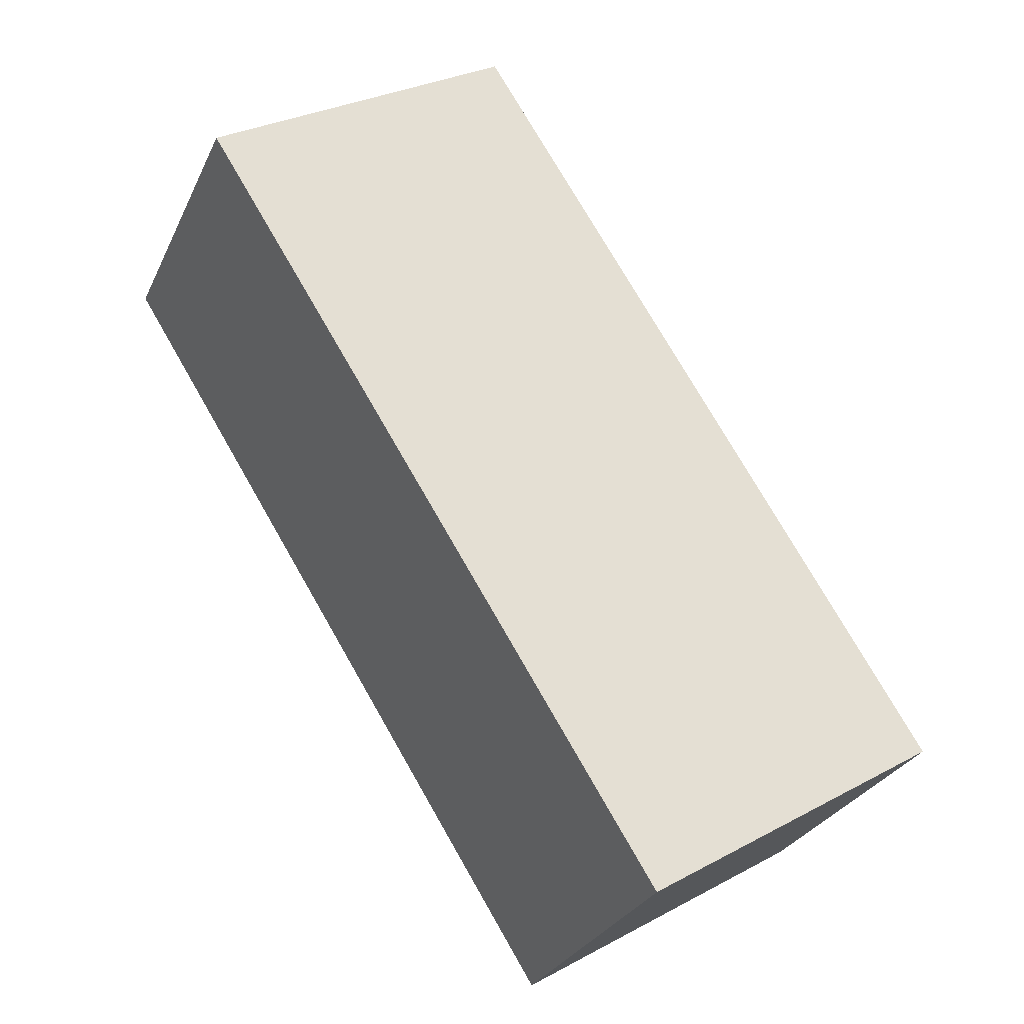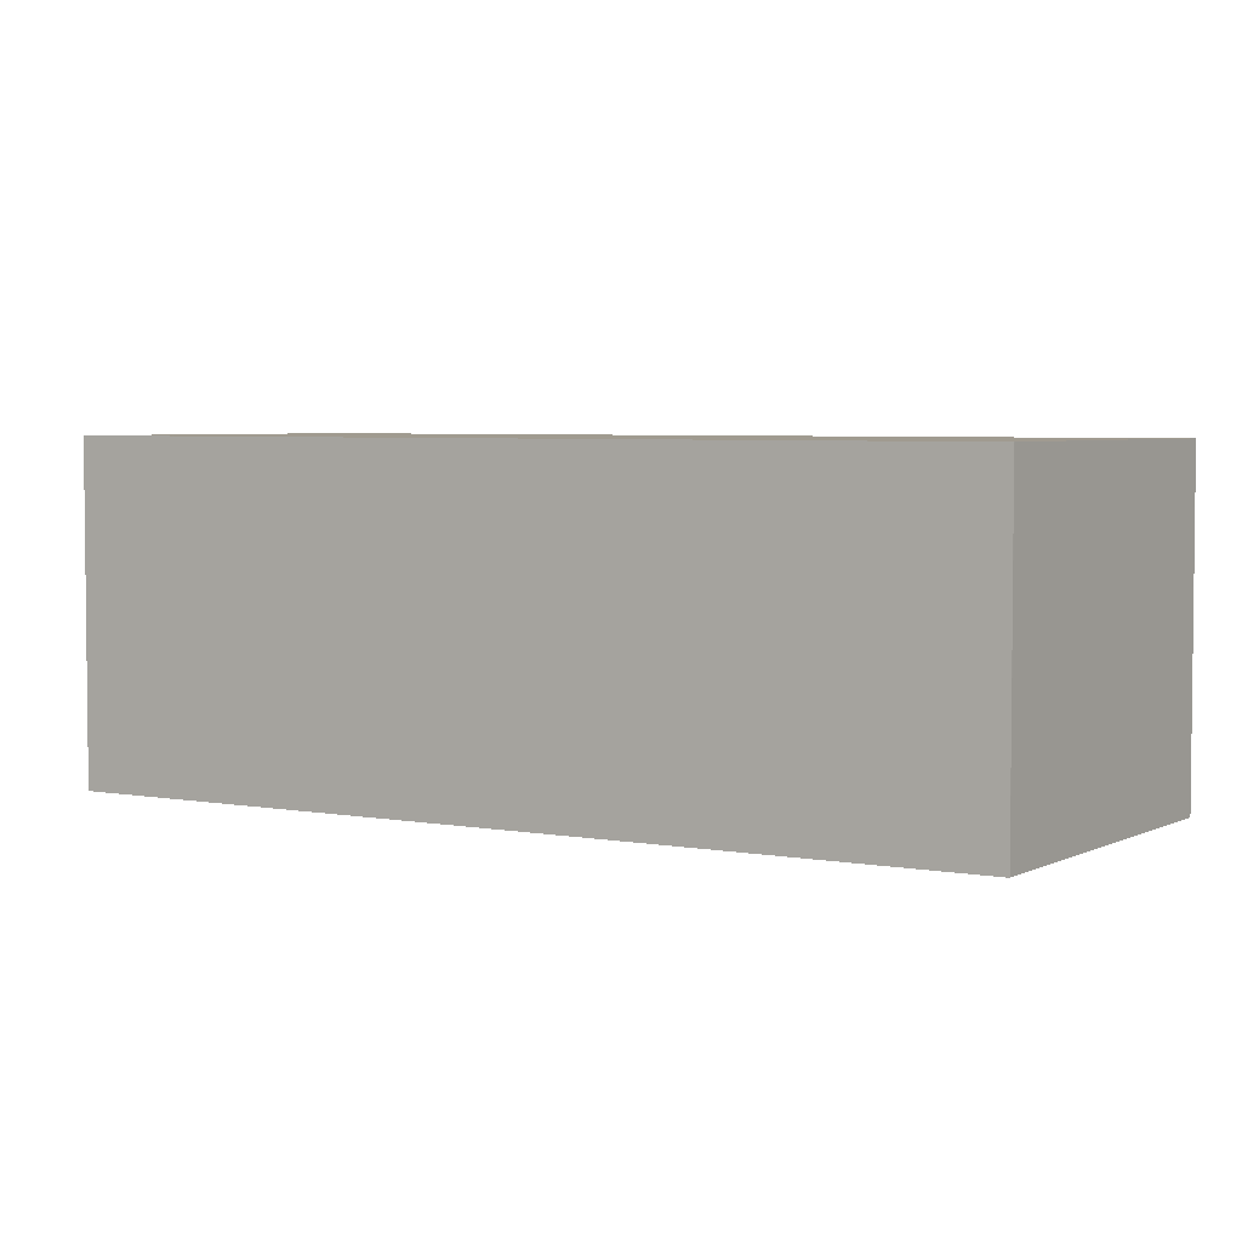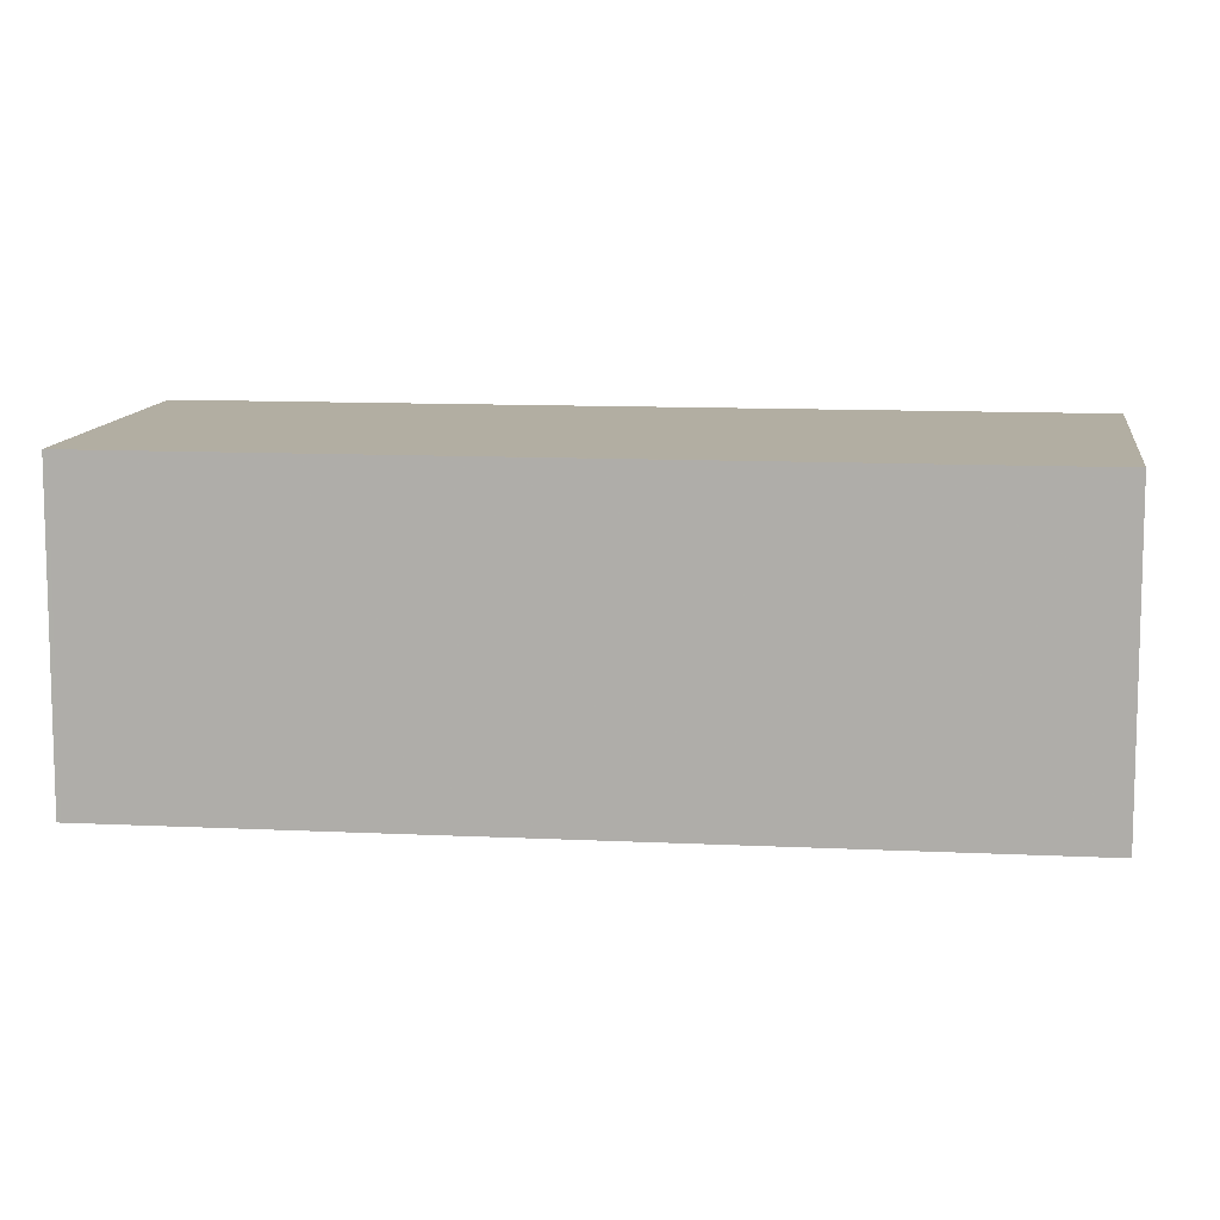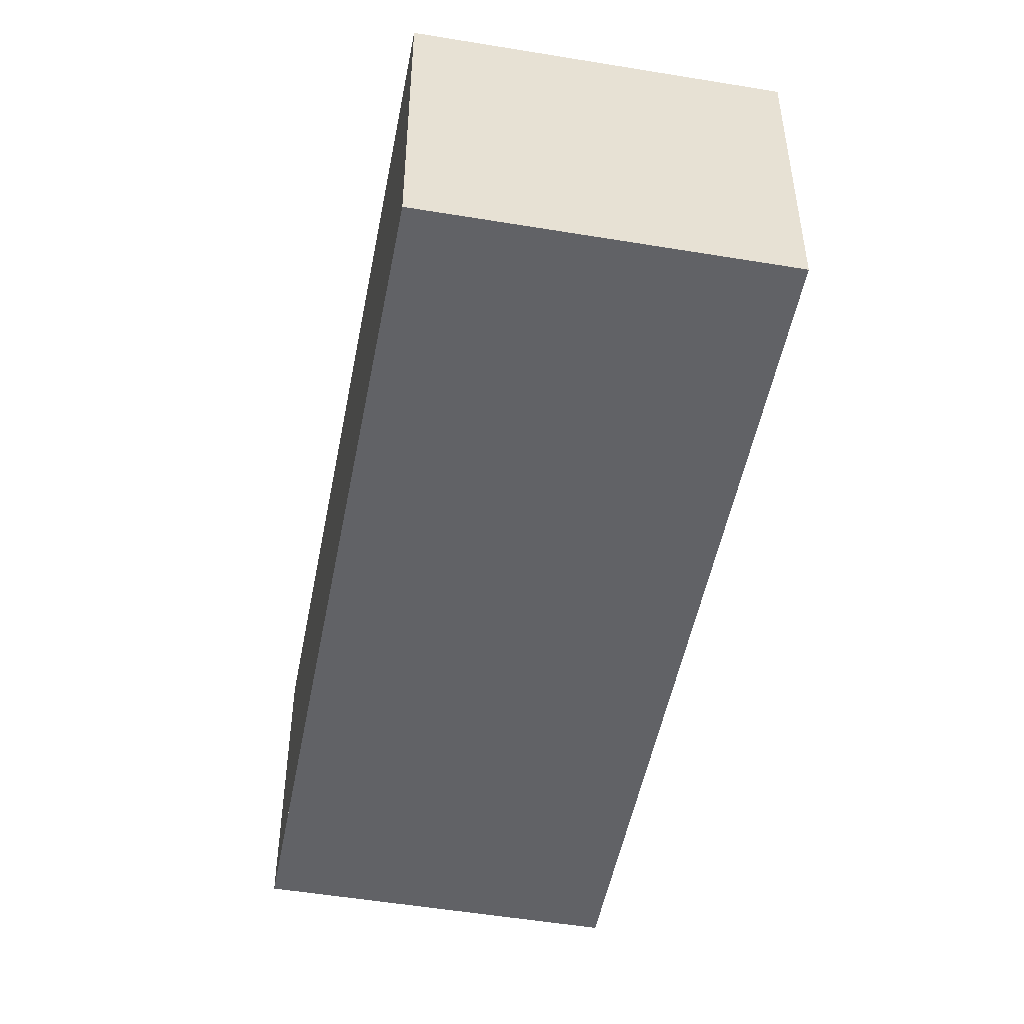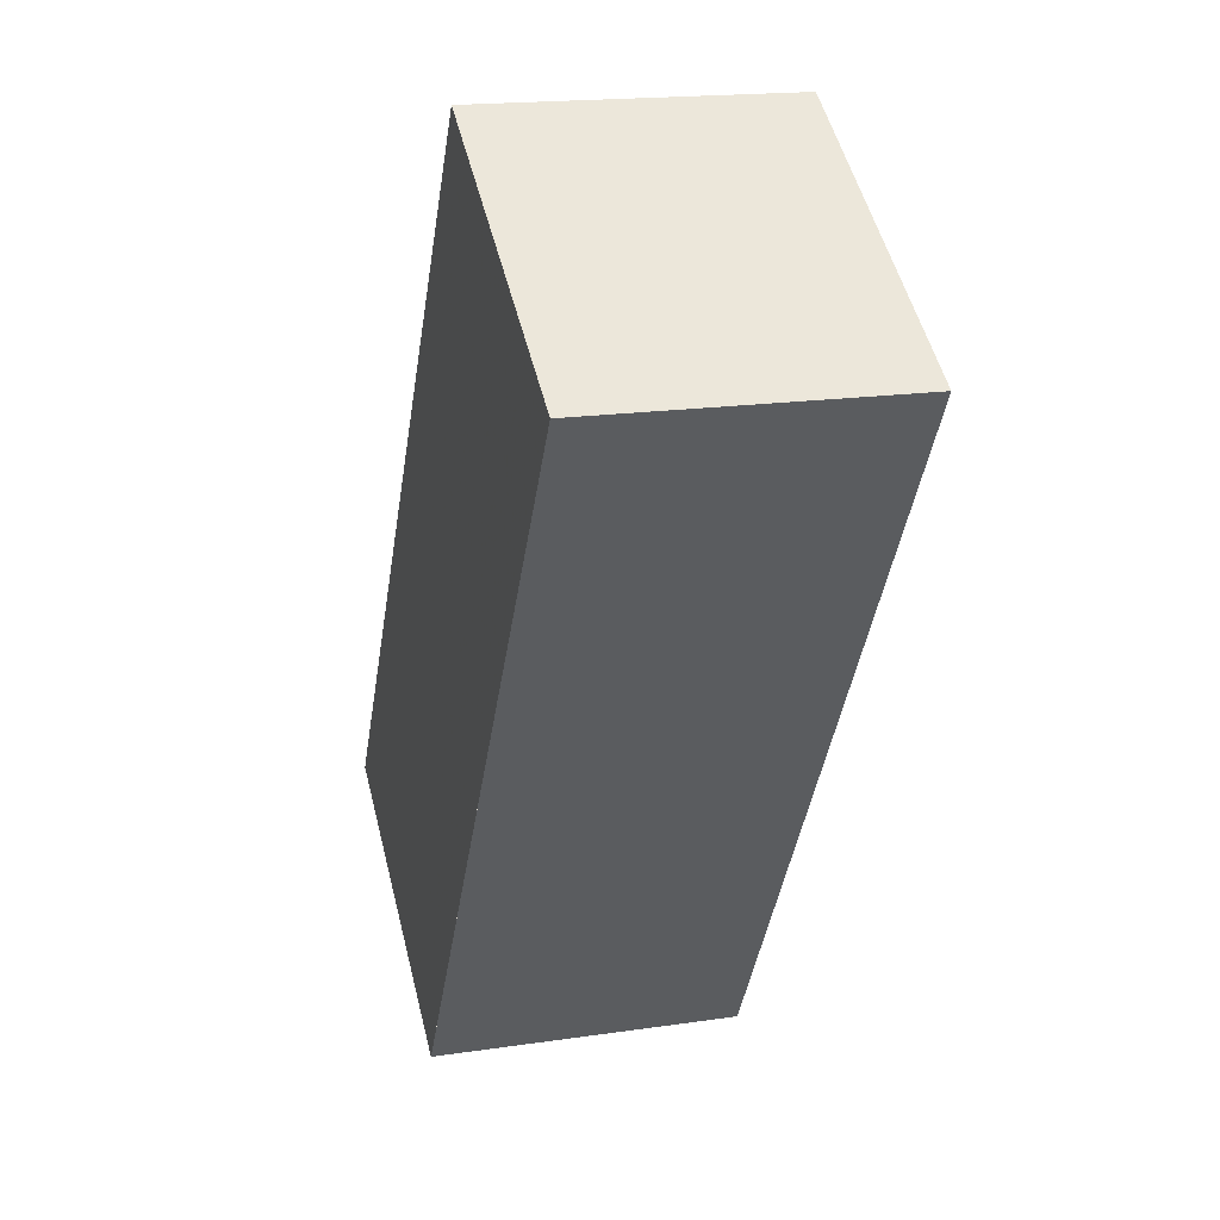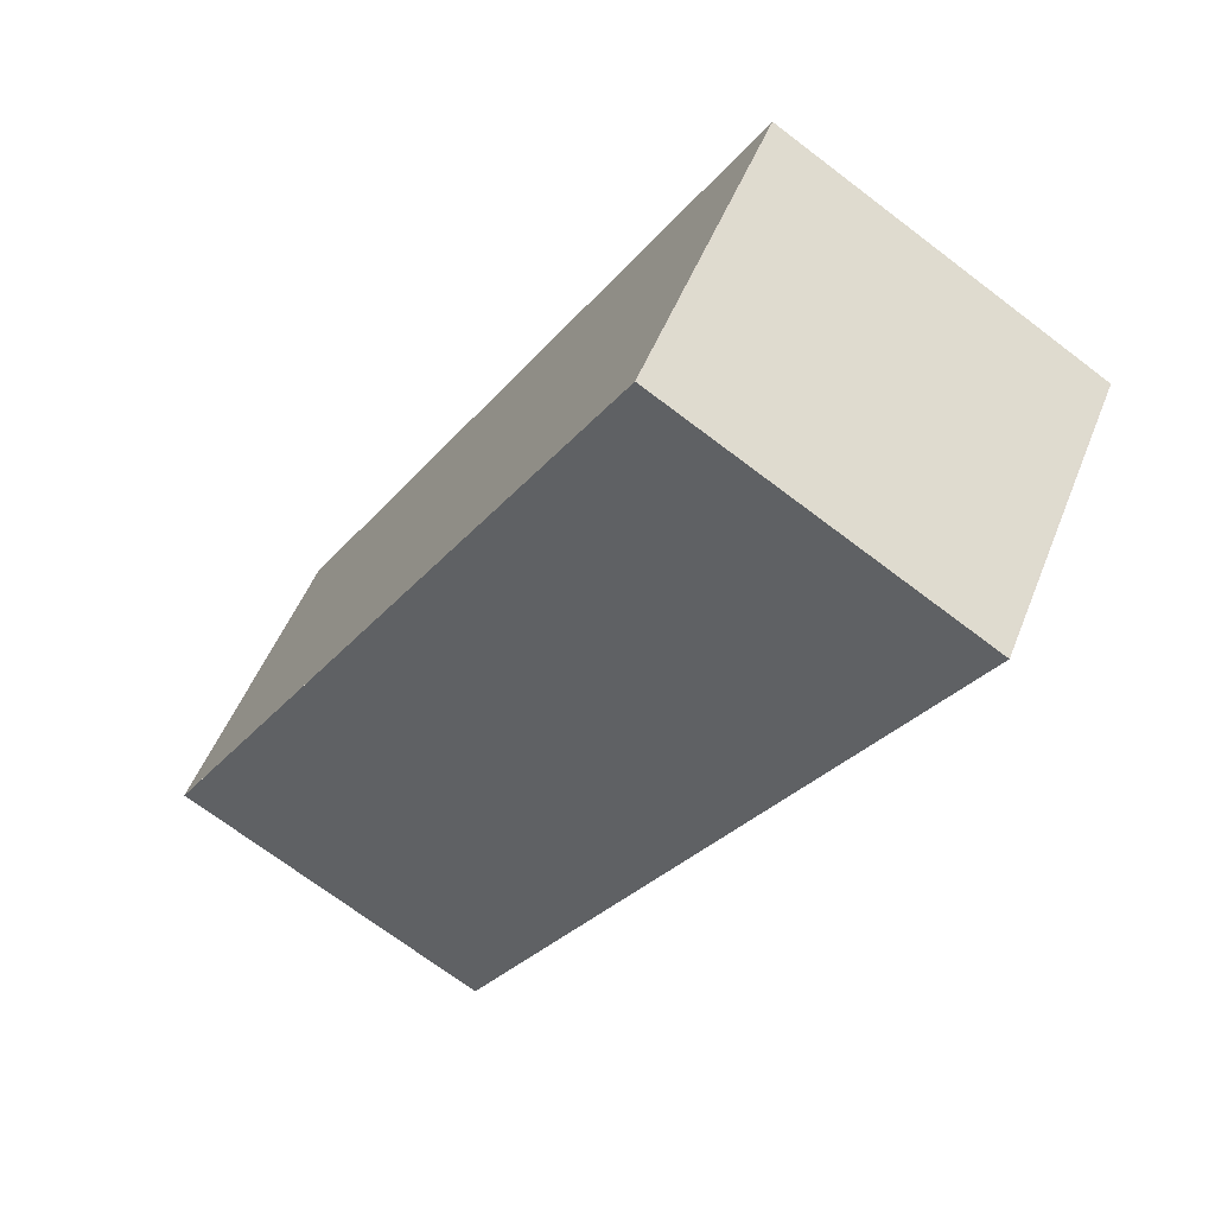
<metadata>
{"format":"obj","ext":"obj","renderer":"f3d","projection":"perspective","resolution":1024,"background":"white","views":[{"elev":-28.8,"azim":-21.4,"up":"+Y"},{"elev":4.3,"azim":-26.0,"up":"+Z"},{"elev":10.9,"azim":-50.8,"up":"+Z"},{"elev":-50.7,"azim":-158.7,"up":"+Z"},{"elev":17.9,"azim":-106.1,"up":"+Y"},{"elev":50.1,"azim":-159.0,"up":"+Y"}]}
</metadata>
<code>
v -1972 -826.3 2.608
v -1969 -824.8 2.601
v -1965 -831 2.602
v -1968 -832.5 2.608
v -1969 -824.8 2.601
v -1965 -831 2.602
v -1969 -824.8 2.601
v -1969 -824.8 2.601
v -1972 -826.3 2.608
v -1972 -826.3 2.608
v -1972 -826.3 2.608
v -1968 -832.5 2.608
v -1965 -830.9 2.602
v -1968 -832.5 2.608
v -1968 -832.5 2.608
v -1965 -830.9 2.602
v -1972 -826.3 2.608
v -1972 -826.3 2.608
v -1972 -826.3 0
v -1972 -826.3 0
v -1969 -824.8 2.601
v -1969 -824.8 2.601
v -1969 -824.8 0
v -1969 -824.8 0
v -1965 -831 2.602
v -1965 -831 2.602
v -1965 -831 0
v -1965 -831 0
v -1968 -832.5 2.608
v -1968 -832.5 2.608
v -1968 -832.5 0
v -1968 -832.5 0
v -1969 -824.8 2.601
v -1969 -824.8 2.601
v -1969 -824.8 0
v -1969 -824.8 0
v -1968 -832.5 2.608
v -1965 -831 2.602
v -1965 -831 0
v -1968 -832.5 0
v -1965 -830.9 2.602
v -1969 -824.8 2.601
v -1969 -824.8 0
v -1965 -830.9 0
v -1972 -826.3 2.608
v -1972 -826.3 2.608
v -1972 -826.3 0
v -1972 -826.3 0
v -1969 -824.8 2.601
v -1972 -826.3 2.608
v -1972 -826.3 0
v -1969 -824.8 0
v -1968 -832.5 2.608
v -1968 -832.5 2.608
v -1968 -832.5 0
v -1968 -832.5 0
v -1972 -826.3 2.608
v -1968 -832.5 2.608
v -1968 -832.5 0
v -1972 -826.3 0
v -1965 -831 2.602
v -1965 -830.9 2.602
v -1965 -830.9 0
v -1965 -831 0
v -1972 -826.3 0
v -1969 -824.8 0
v -1965 -831 0
v -1968 -832.5 0
f 15 9 11 14
f 13 7 8 16
f 7 5 2 8
f 11 9 1 10
f 10 5 7 11
f 14 11 7 13
f 13 6 12 14
f 14 12 4 15
f 16 3 6 13
f 18 19 20 17
f 22 23 24 21
f 26 27 28 25
f 30 31 32 29
f 34 35 36 33
f 38 39 40 37
f 42 43 44 41
f 46 47 48 45
f 50 51 52 49
f 54 55 56 53
f 58 59 60 57
f 62 63 64 61
f 66 67 68 65

</code>
